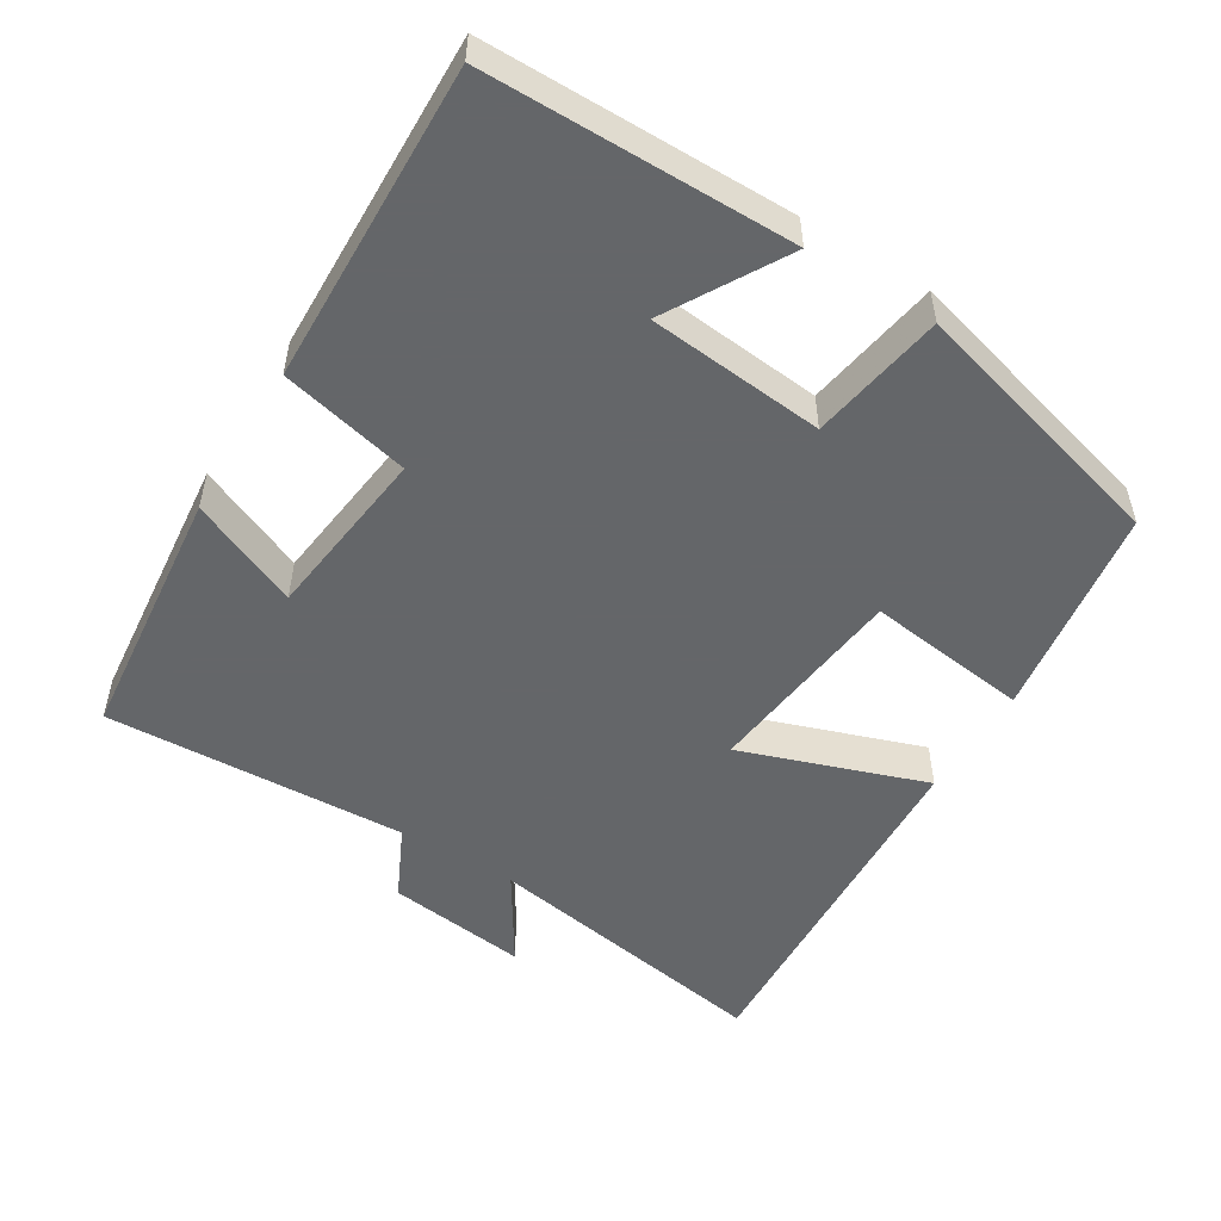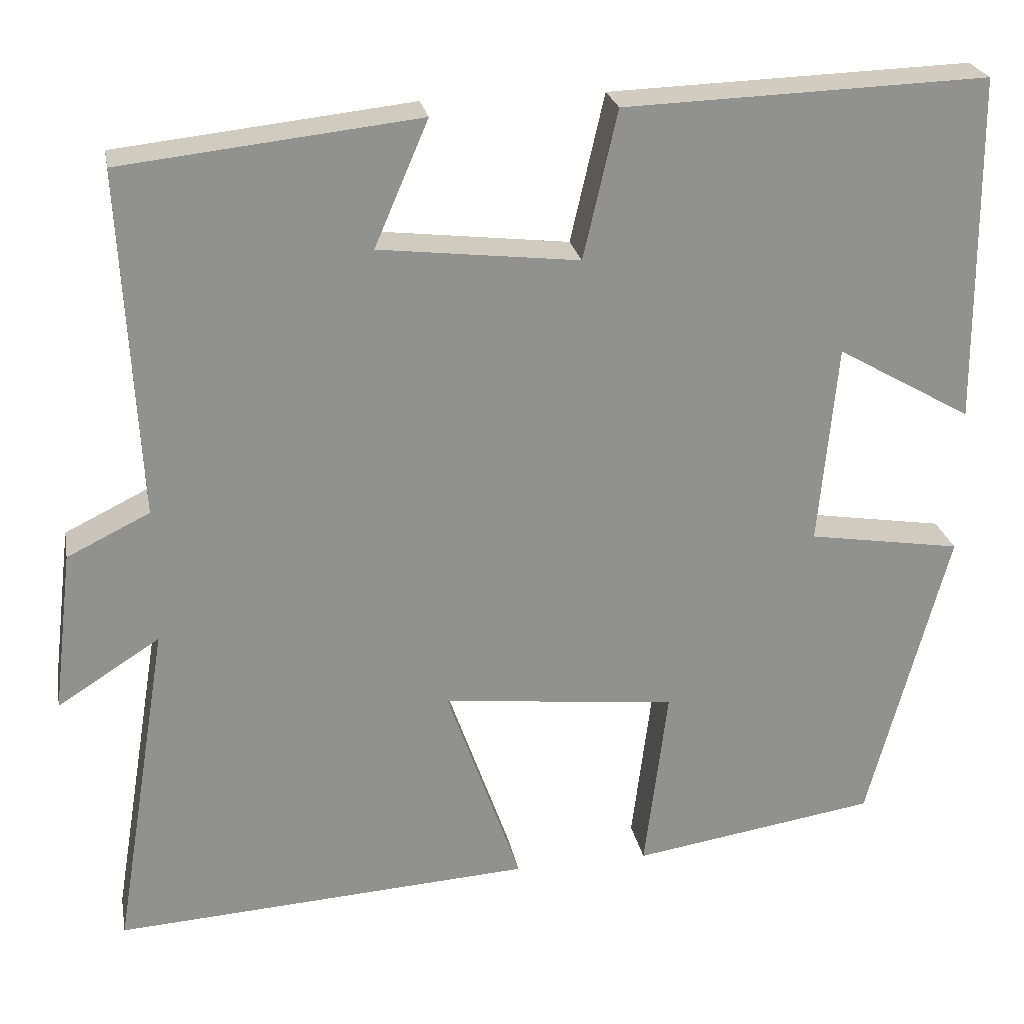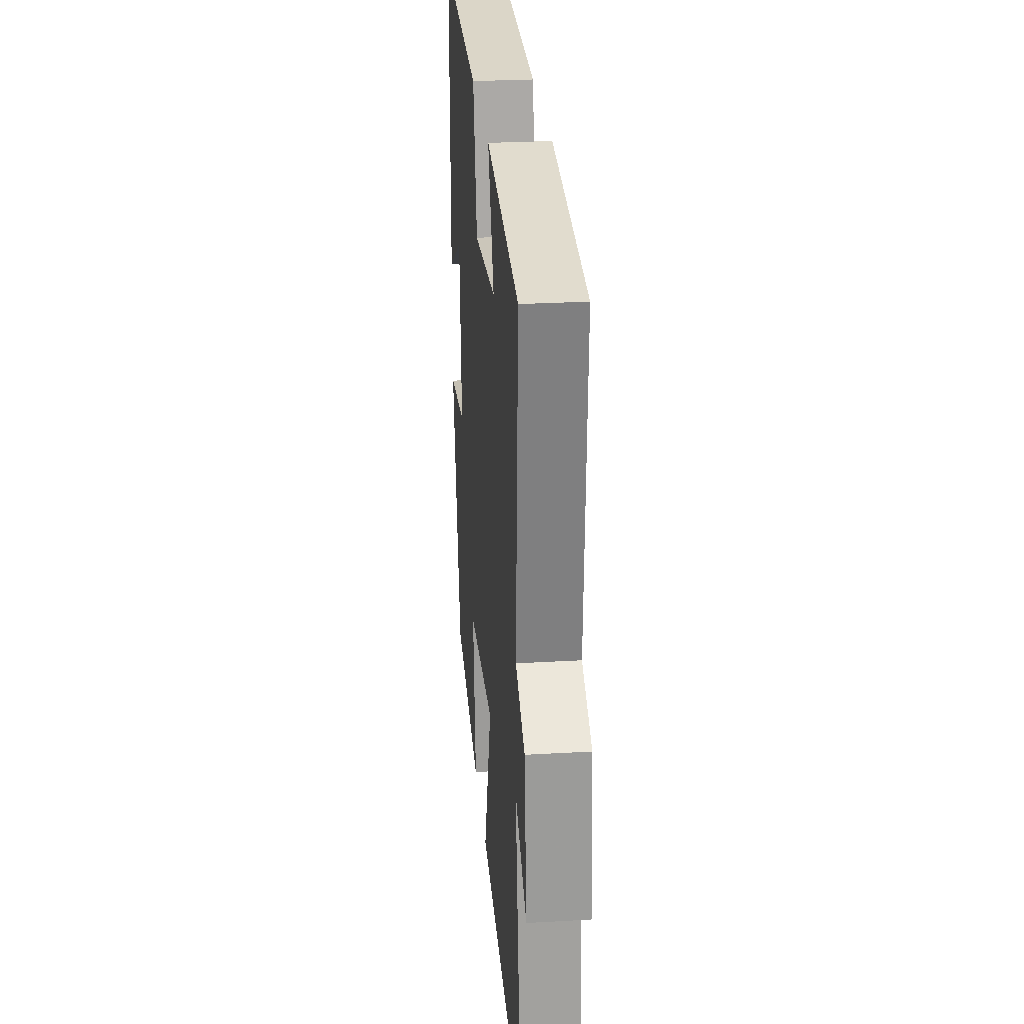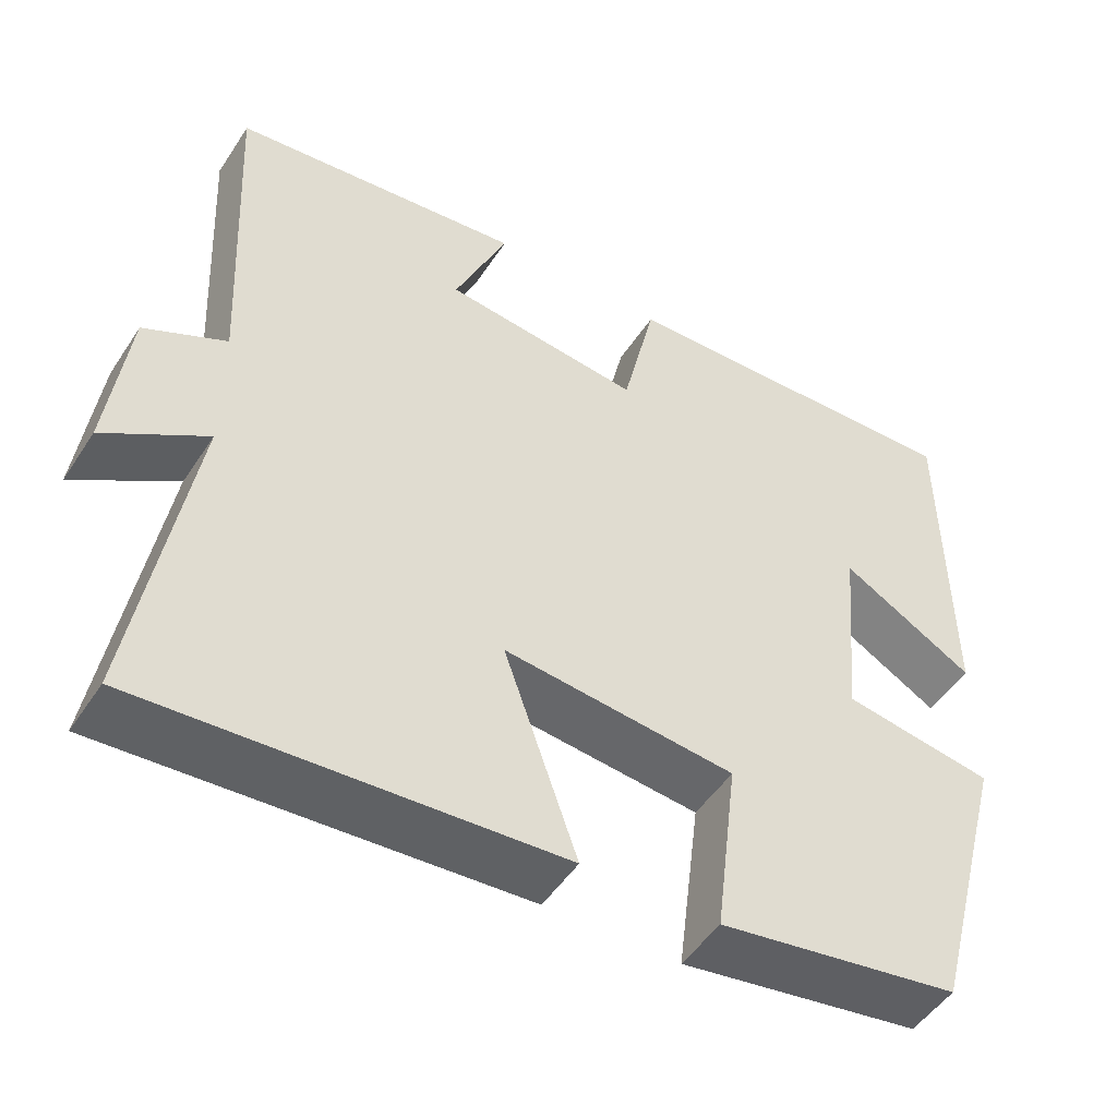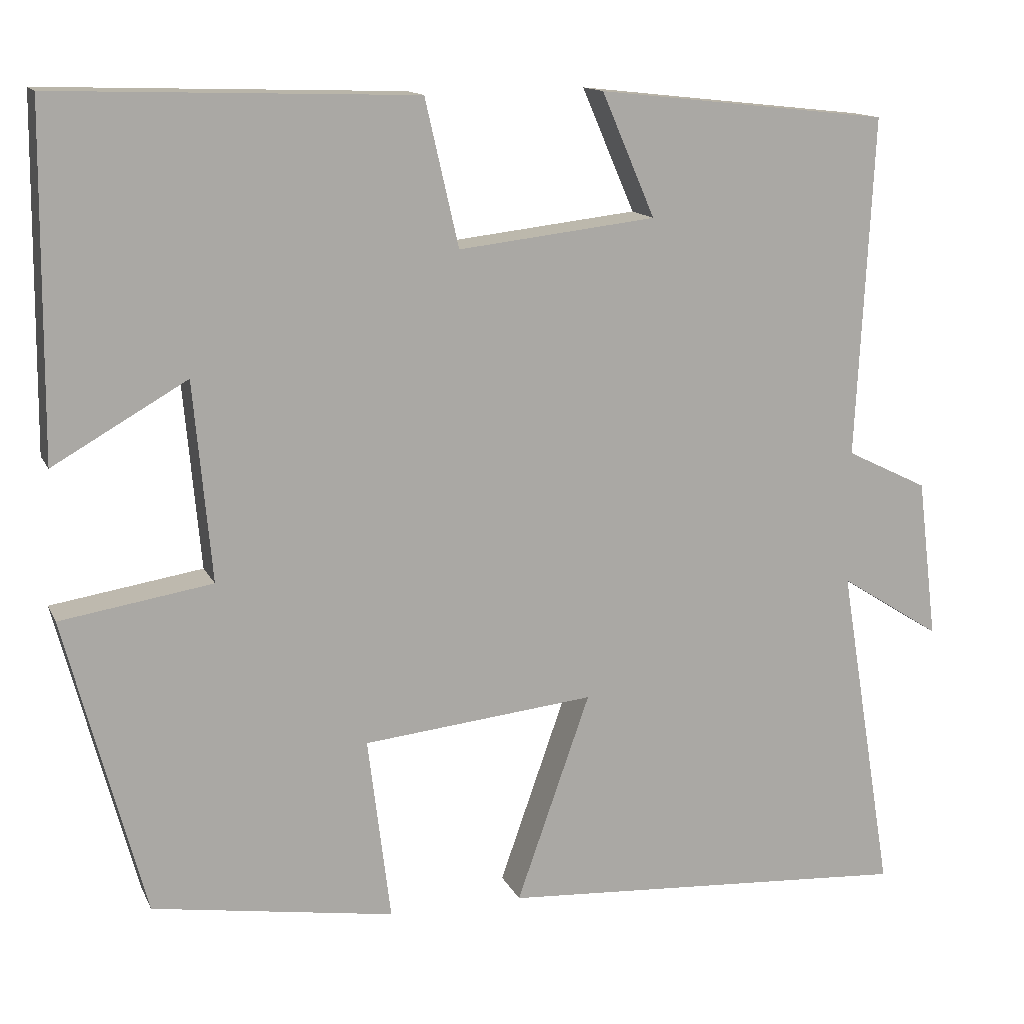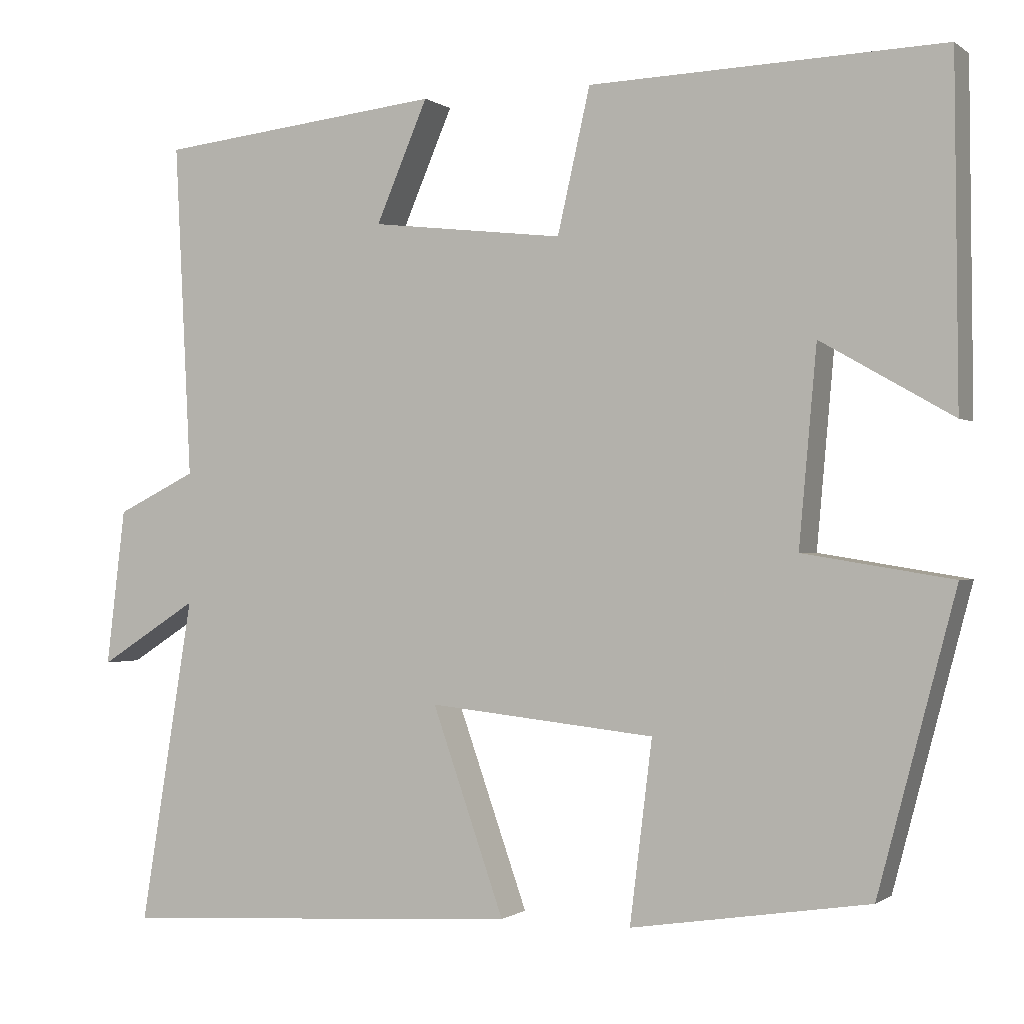
<metadata>
{"format":"obj","ext":"obj","renderer":"f3d","projection":"perspective","resolution":1024,"background":"white","views":[{"elev":-51.7,"azim":58.2,"up":"+Y"},{"elev":24.4,"azim":-10.7,"up":"+Z"},{"elev":27.8,"azim":-95.1,"up":"+Z"},{"elev":-49.6,"azim":-32.0,"up":"+Z"},{"elev":13.7,"azim":162.1,"up":"+Z"},{"elev":-0.8,"azim":24.2,"up":"+Z"}]}
</metadata>
<code>
v 0.496 0.07 0.514
v 0.5 0.07 0.092
v 0.336 0.07 0.186
v 0.314 0.07 -0.058
v 0.5 0.07 -0.088
v 0.403 0.07 -0.454
v 0.106 0.07 -0.5
v 0.134 0.07 -0.274
v -0.15 0.07 -0.244
v -0.06 0.07 -0.5
v -0.567 0.07 -0.531
v -0.5 0.07 -0.123
v -0.624 0.07 -0.202
v -0.6 0.07 -0.006
v -0.5 0.07 0.043
v -0.521 0.07 0.461
v -0.163 0.07 0.5
v -0.228 0.07 0.349
v 0.014 0.07 0.321
v 0.055 0.07 0.5
v 0.496 0 0.514
v 0.5 0 0.092
v 0.336 0 0.186
v 0.314 0 -0.058
v 0.5 0 -0.088
v 0.403 0 -0.454
v 0.106 0 -0.5
v 0.134 0 -0.274
v -0.15 0 -0.244
v -0.06 0 -0.5
v -0.567 0 -0.531
v -0.5 0 -0.123
v -0.624 0 -0.202
v -0.6 0 -0.006
v -0.5 0 0.043
v -0.521 0 0.461
v -0.163 0 0.5
v -0.228 0 0.349
v 0.014 0 0.321
v 0.055 0 0.5
f 19 20 1
f 15 16 17 18
f 15 18 19
f 12 13 14 15
f 12 15 19 1
f 9 10 11 12
f 8 9 12
f 5 6 7 8
f 4 5 8 12
f 3 4 12
f 1 2 3
f 1 3 12
f 21 40 39
f 38 37 36 35
f 39 38 35
f 35 34 33 32
f 21 39 35 32
f 32 31 30 29
f 32 29 28
f 28 27 26 25
f 32 28 25 24
f 32 24 23
f 23 22 21
f 32 23 21
f 1 21 22 2
f 2 22 23 3
f 3 23 24 4
f 4 24 25 5
f 5 25 26 6
f 6 26 27 7
f 7 27 28 8
f 8 28 29 9
f 9 29 30 10
f 10 30 31 11
f 11 31 32 12
f 12 32 33 13
f 13 33 34 14
f 14 34 35 15
f 15 35 36 16
f 16 36 37 17
f 17 37 38 18
f 18 38 39 19
f 19 39 40 20
f 20 40 21 1

</code>
